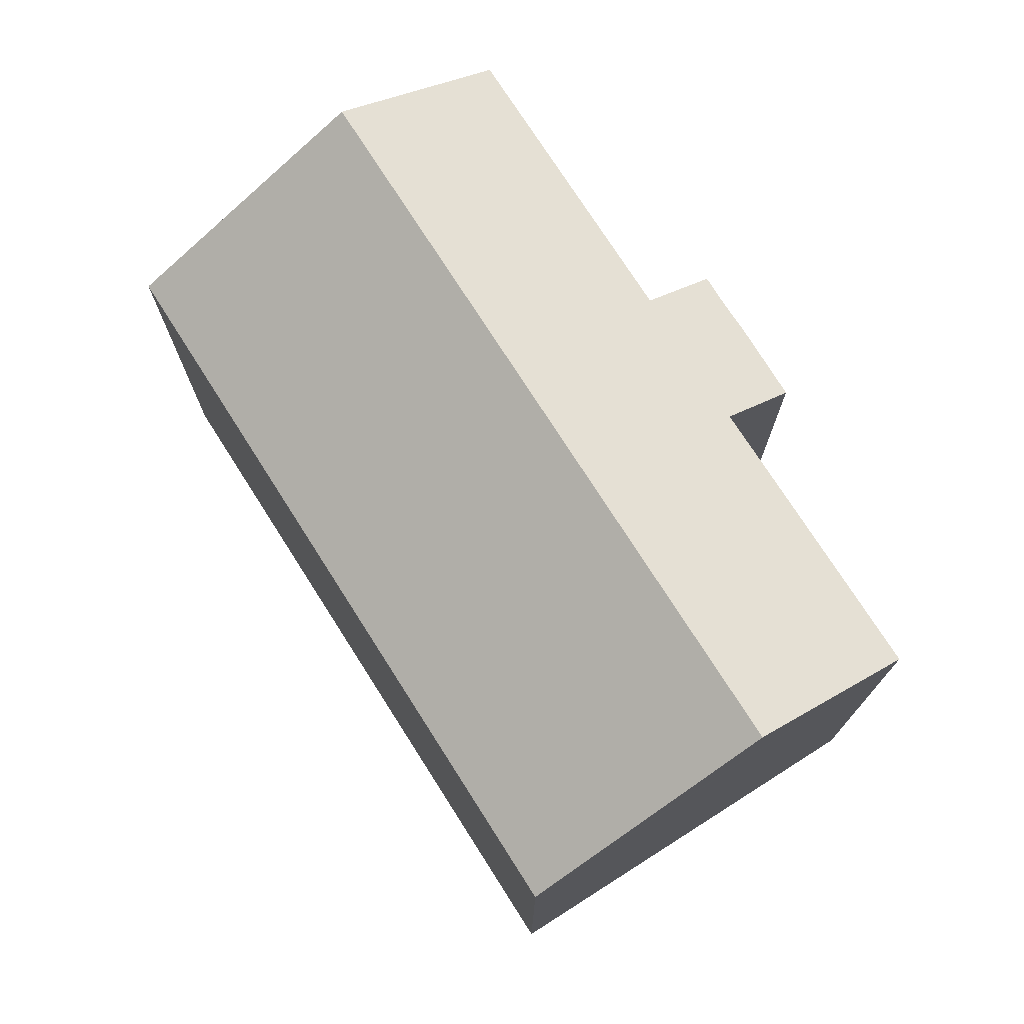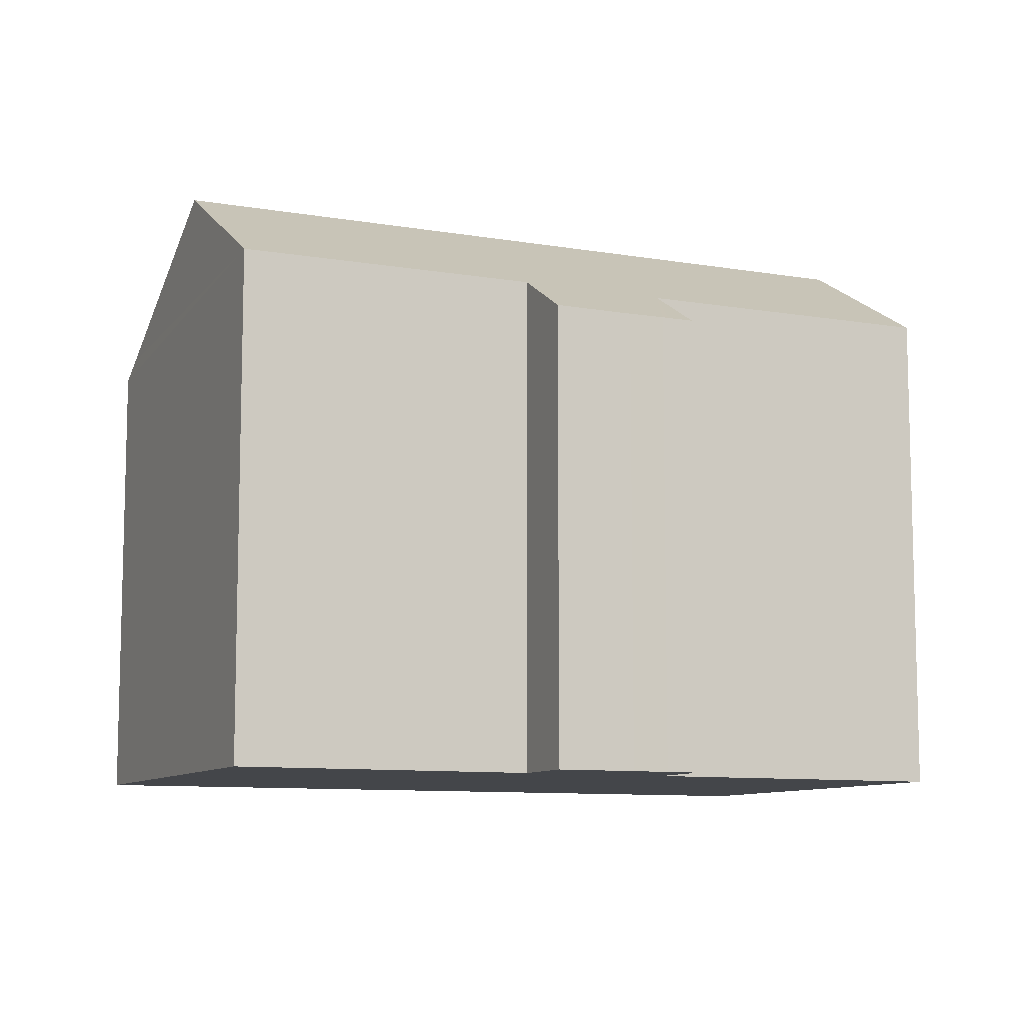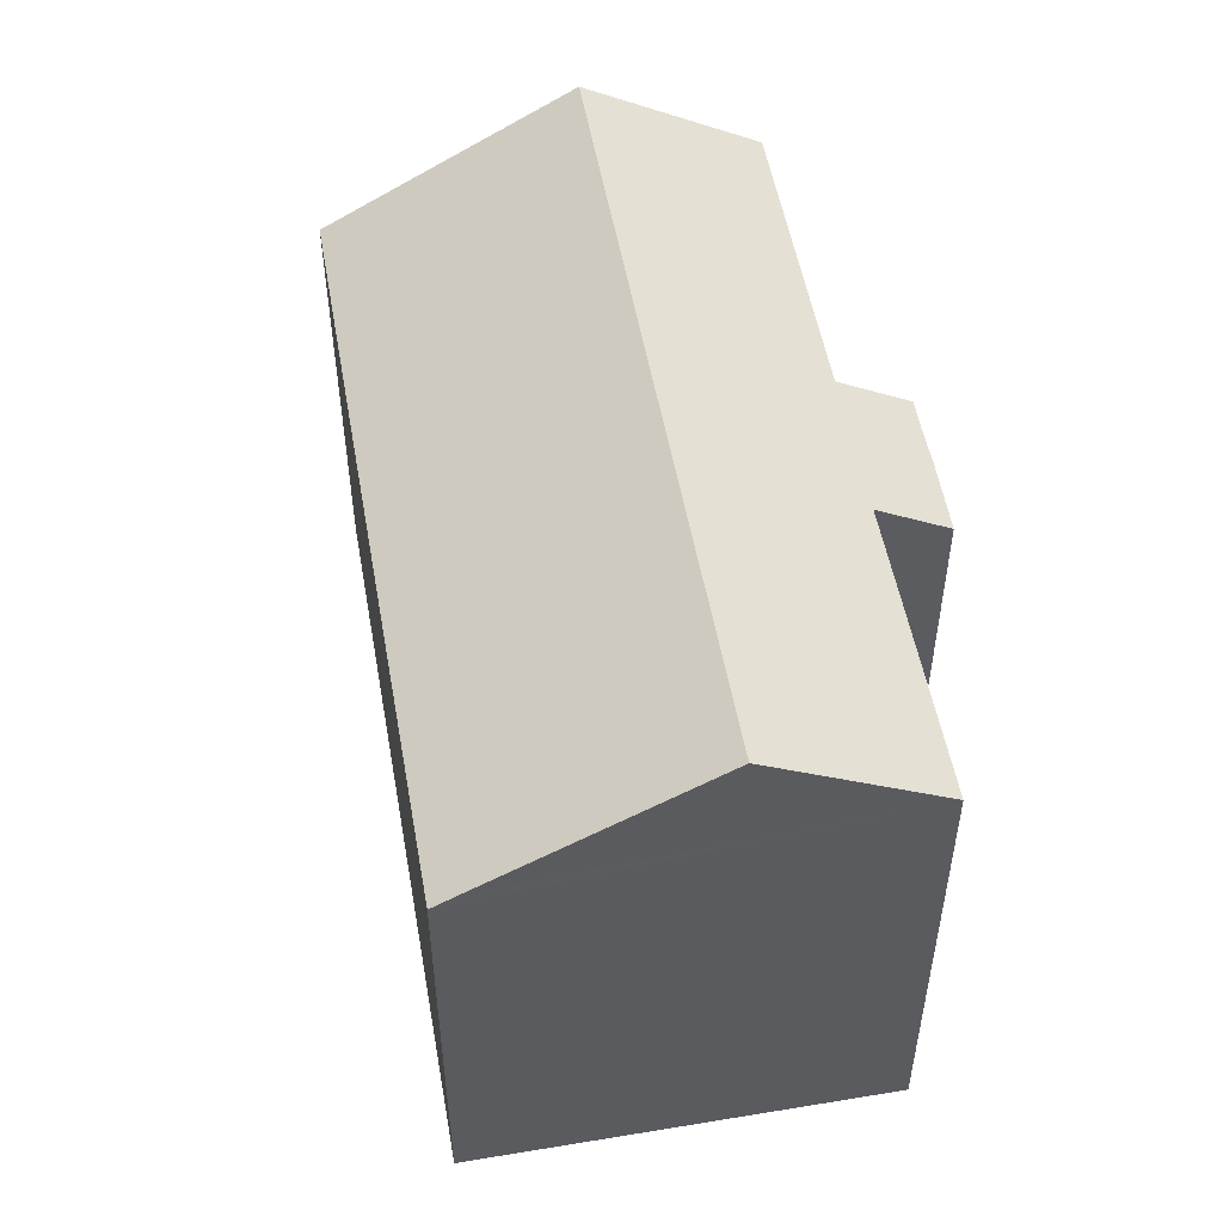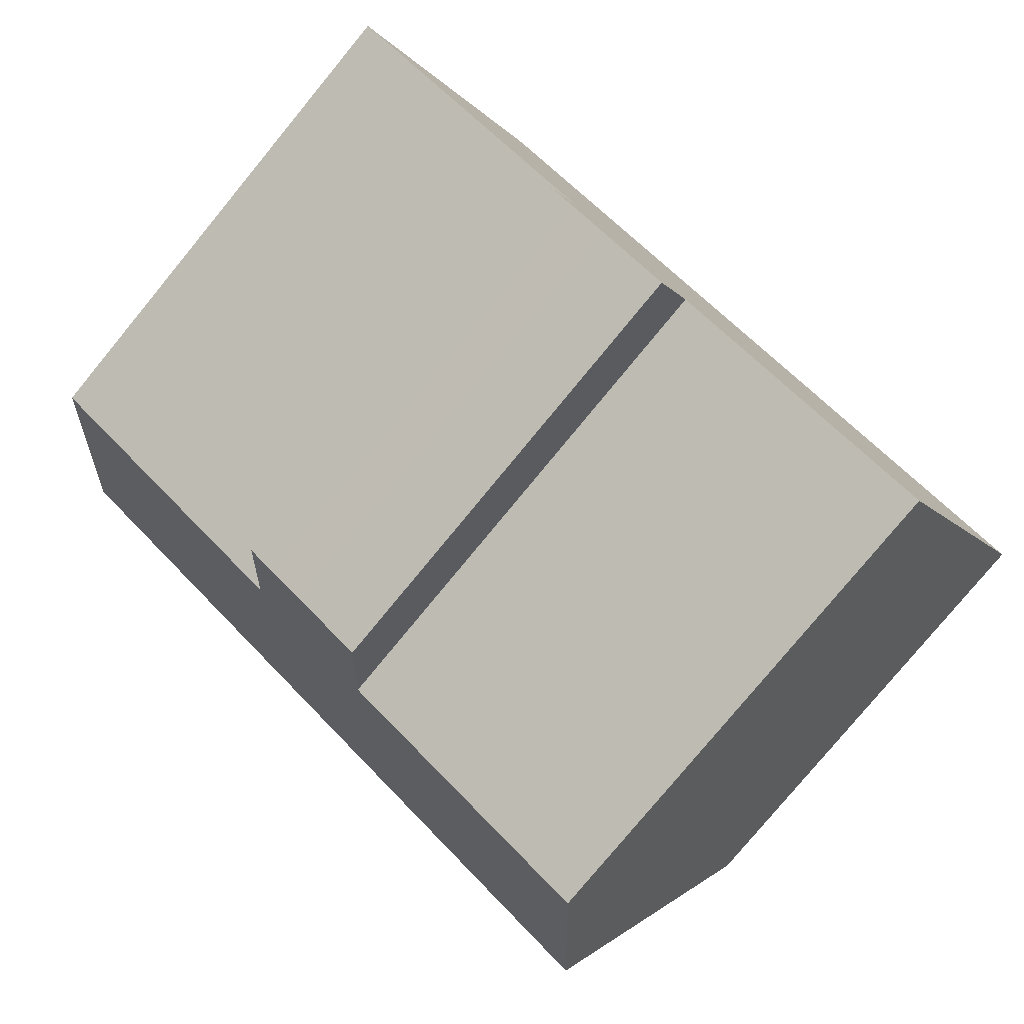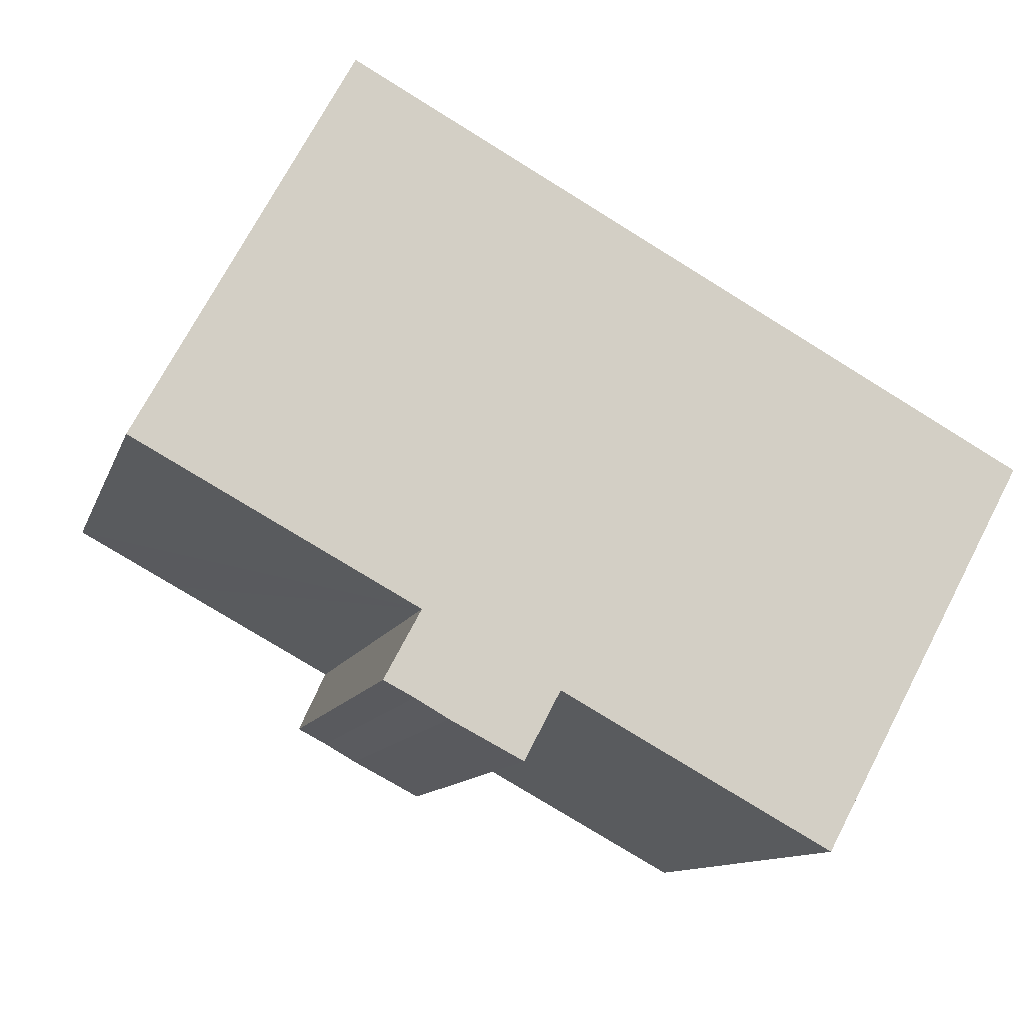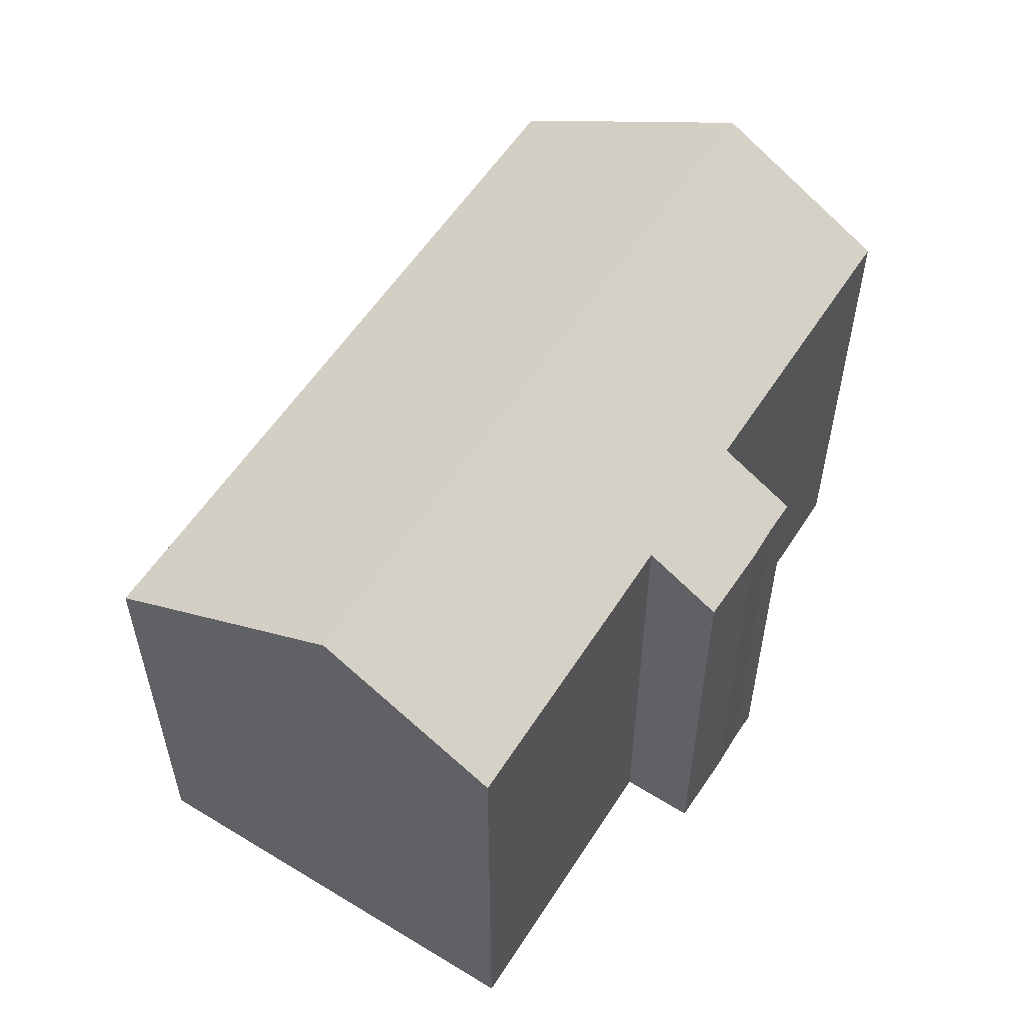
<metadata>
{"format":"obj","ext":"obj","renderer":"f3d","projection":"perspective","resolution":1024,"background":"white","views":[{"elev":74.9,"azim":86.0,"up":"+Y"},{"elev":-9.4,"azim":-175.8,"up":"+Y"},{"elev":53.0,"azim":108.4,"up":"+Y"},{"elev":-79.0,"azim":-39.5,"up":"+Z"},{"elev":-11.1,"azim":-14.7,"up":"+Z"},{"elev":56.7,"azim":150.9,"up":"+Y"}]}
</metadata>
<code>
v  2.253 15.91 4.15
v  22.94 12.59 -0.314
v  20.1 15.91 -5.556
v  23.32 12.15 0.378
v  5.466 12.16 10.07
v  7.999 12.15 -6.648
v  10.82 13.29 -5.853
v  9.882 12.18 -7.626
v  6.343 12.16 -5.736
v  7.296 13.28 -3.968
v  6.978 12.16 -6.068
v  17.85 13.28 -9.713
v  13.08 13.29 -7.096
v  7.131 12.17 -6.148
v  2.761 13.28 -1.501
v  0 13.28 8.131e-16
v  17.85 5.947e-16 -9.713
v  10.82 3.584e-16 -5.853
v  13.08 4.345e-16 -7.096
v  9.882 4.67e-16 -7.626
v  7.999 4.071e-16 -6.648
v  7.131 3.765e-16 -6.148
v  6.343 3.512e-16 -5.736
v  6.978 3.716e-16 -6.068
v  7.296 2.43e-16 -3.968
v  0 0 0
v  2.761 9.191e-17 -1.501
v  23.32 -2.315e-17 0.378
v  22.94 1.923e-17 -0.314
v  20.1 3.402e-16 -5.556
v  5.466 -6.166e-16 10.07
v  2.253 -2.541e-16 4.15
g defaultobject
f 1 2 3
f 2 1 4
f 4 1 5
f 6 7 8
f 9 10 11
f 12 1 3
f 1 12 13
f 1 13 7
f 1 7 10
f 10 7 6
f 10 6 14
f 10 14 11
f 1 10 15
f 1 15 16
f 17 13 12
f 13 17 7
f 7 17 18
f 18 17 19
f 20 6 8
f 6 20 21
f 6 22 14
f 22 6 21
f 22 11 14
f 11 22 9
f 9 22 23
f 23 22 24
f 25 15 10
f 15 25 16
f 16 25 26
f 26 25 27
f 18 8 7
f 8 18 20
f 2 12 3
f 12 2 4
f 12 4 28
f 12 28 17
f 17 28 29
f 17 29 30
f 9 25 10
f 25 9 23
f 16 5 1
f 5 16 26
f 5 26 31
f 31 26 32
f 31 4 5
f 4 31 28
f 20 18 21
f 32 28 31
f 28 32 26
f 28 26 27
f 28 27 25
f 28 25 23
f 28 23 24
f 28 24 22
f 28 22 21
f 28 21 18
f 28 18 19
f 28 19 29
f 29 19 30
f 30 19 17

</code>
